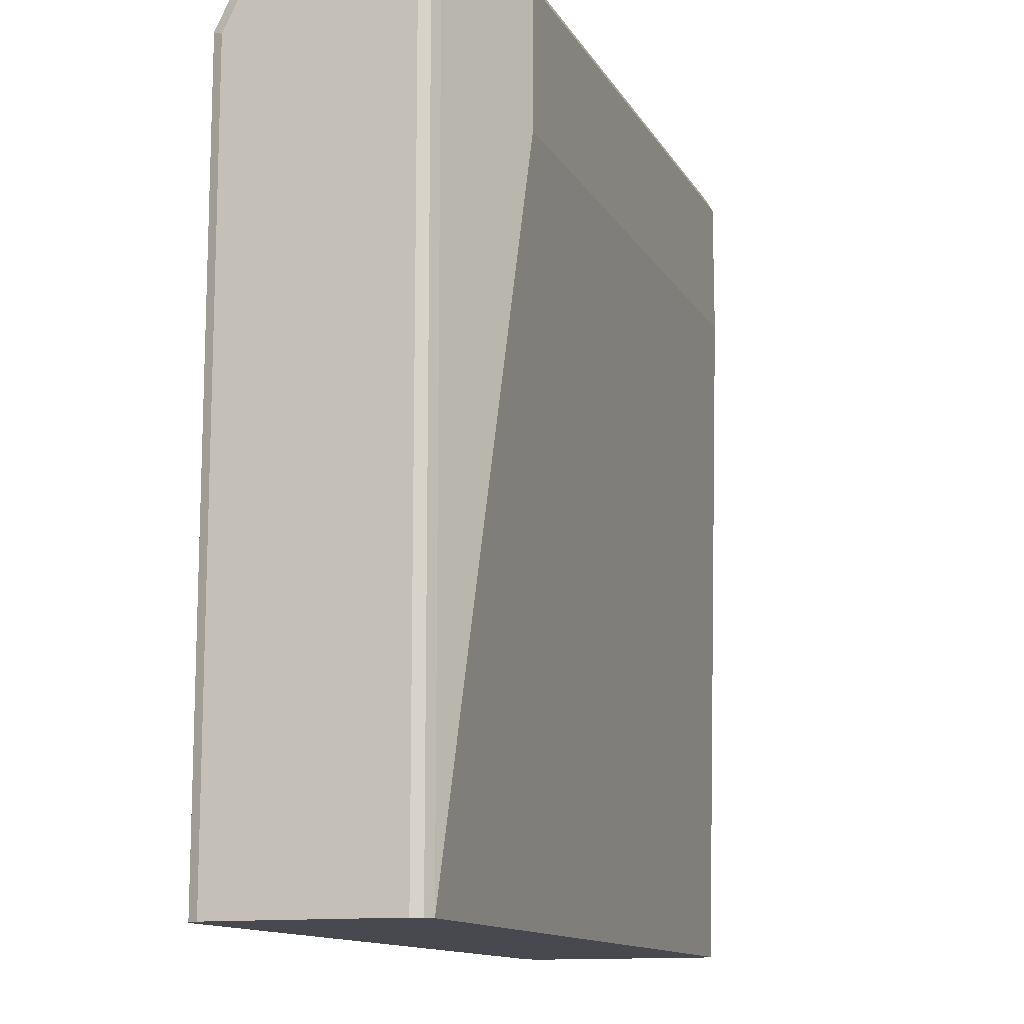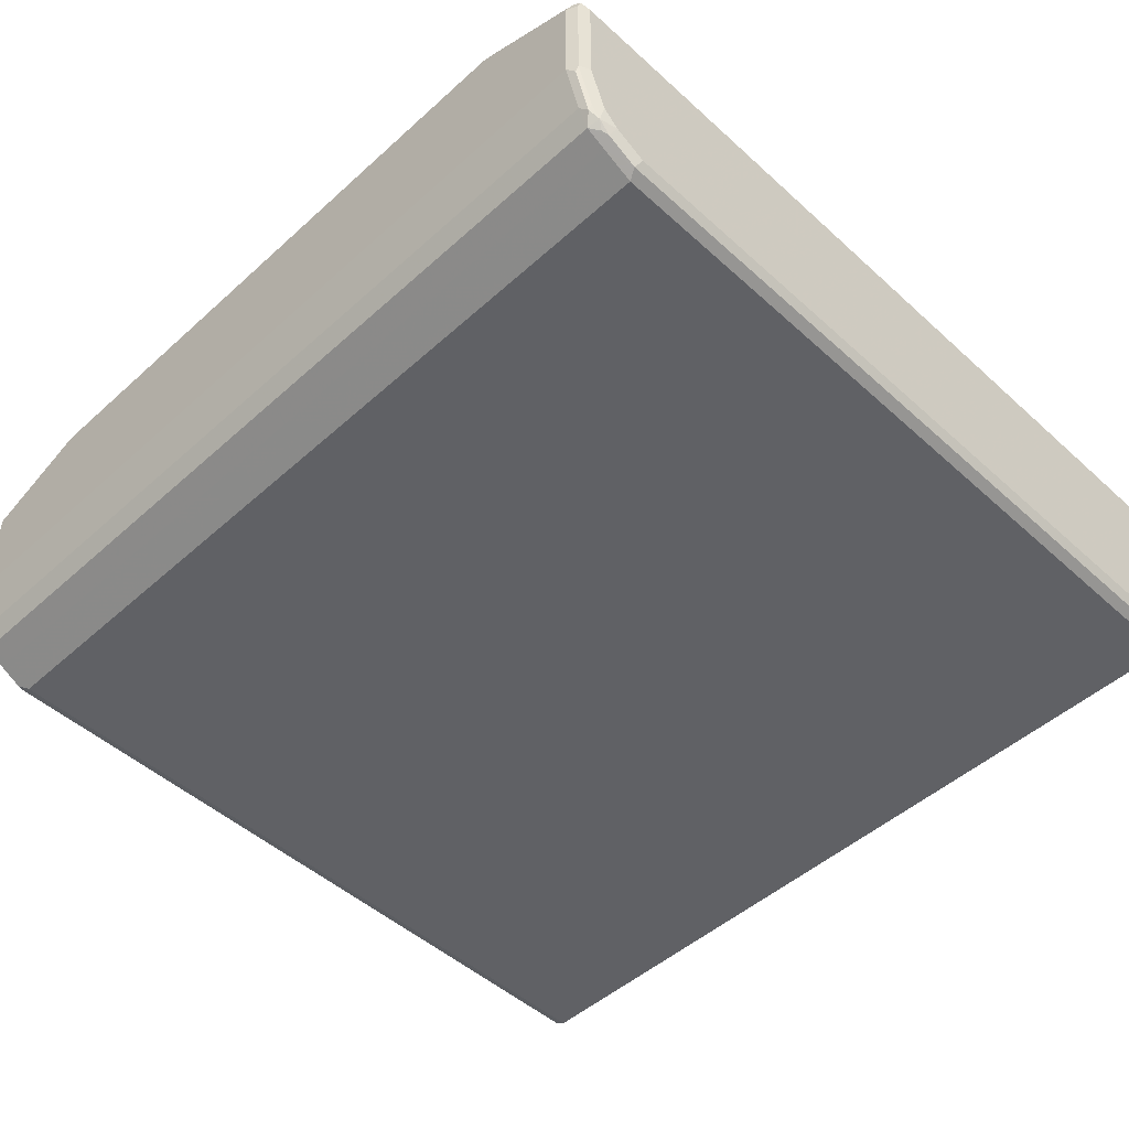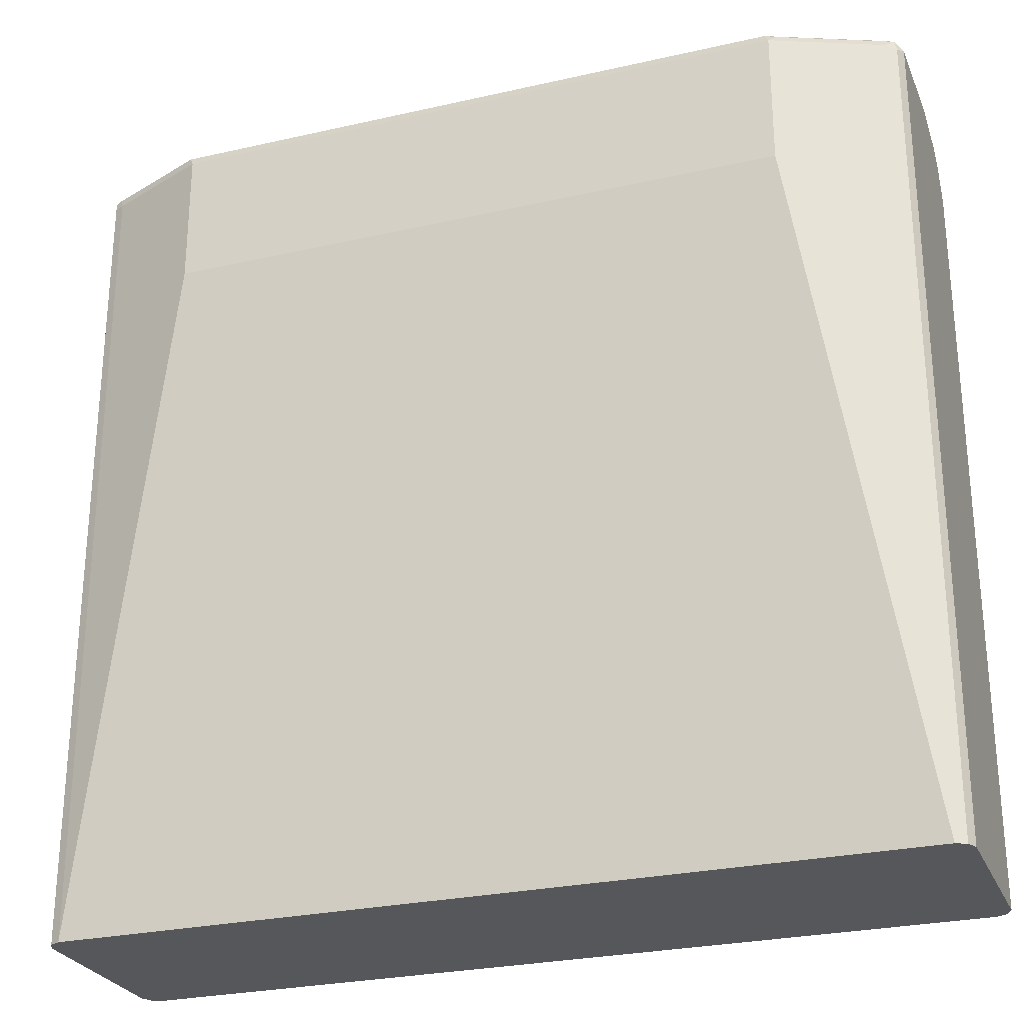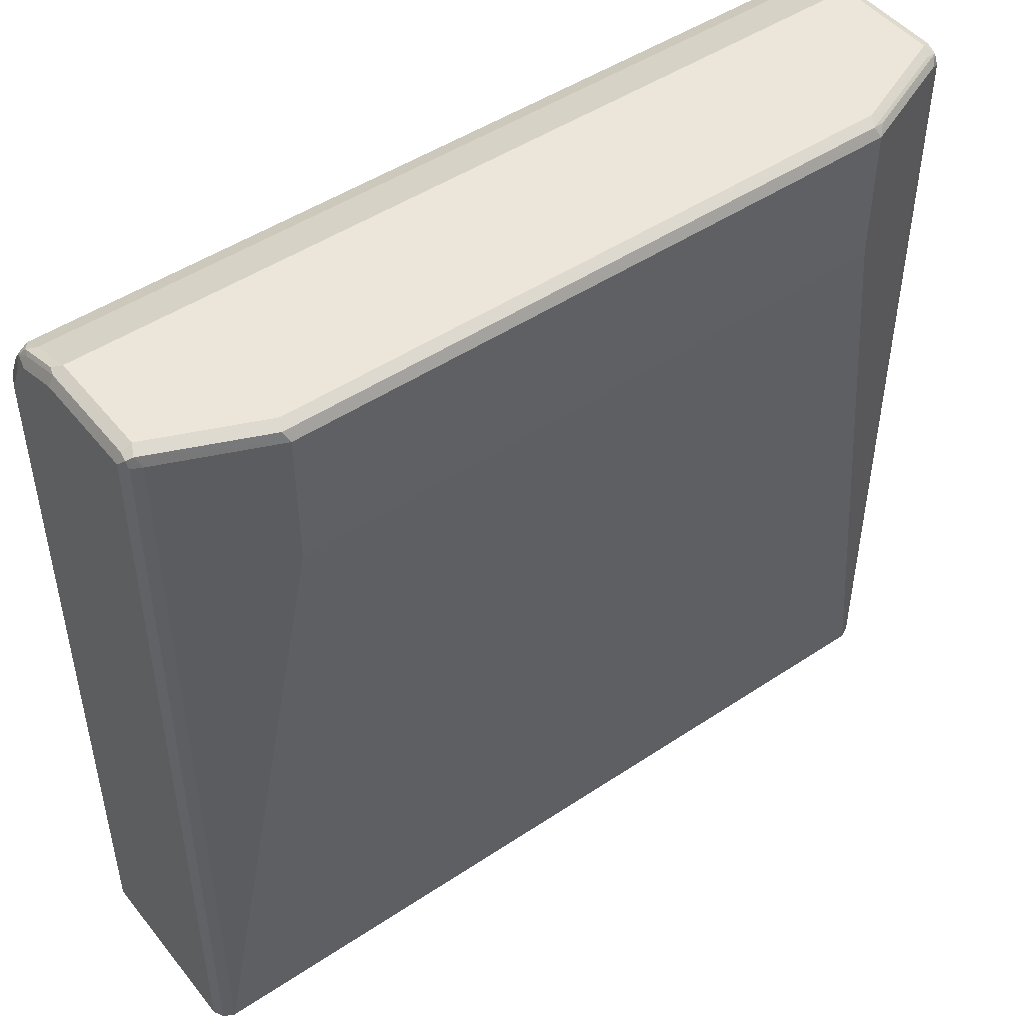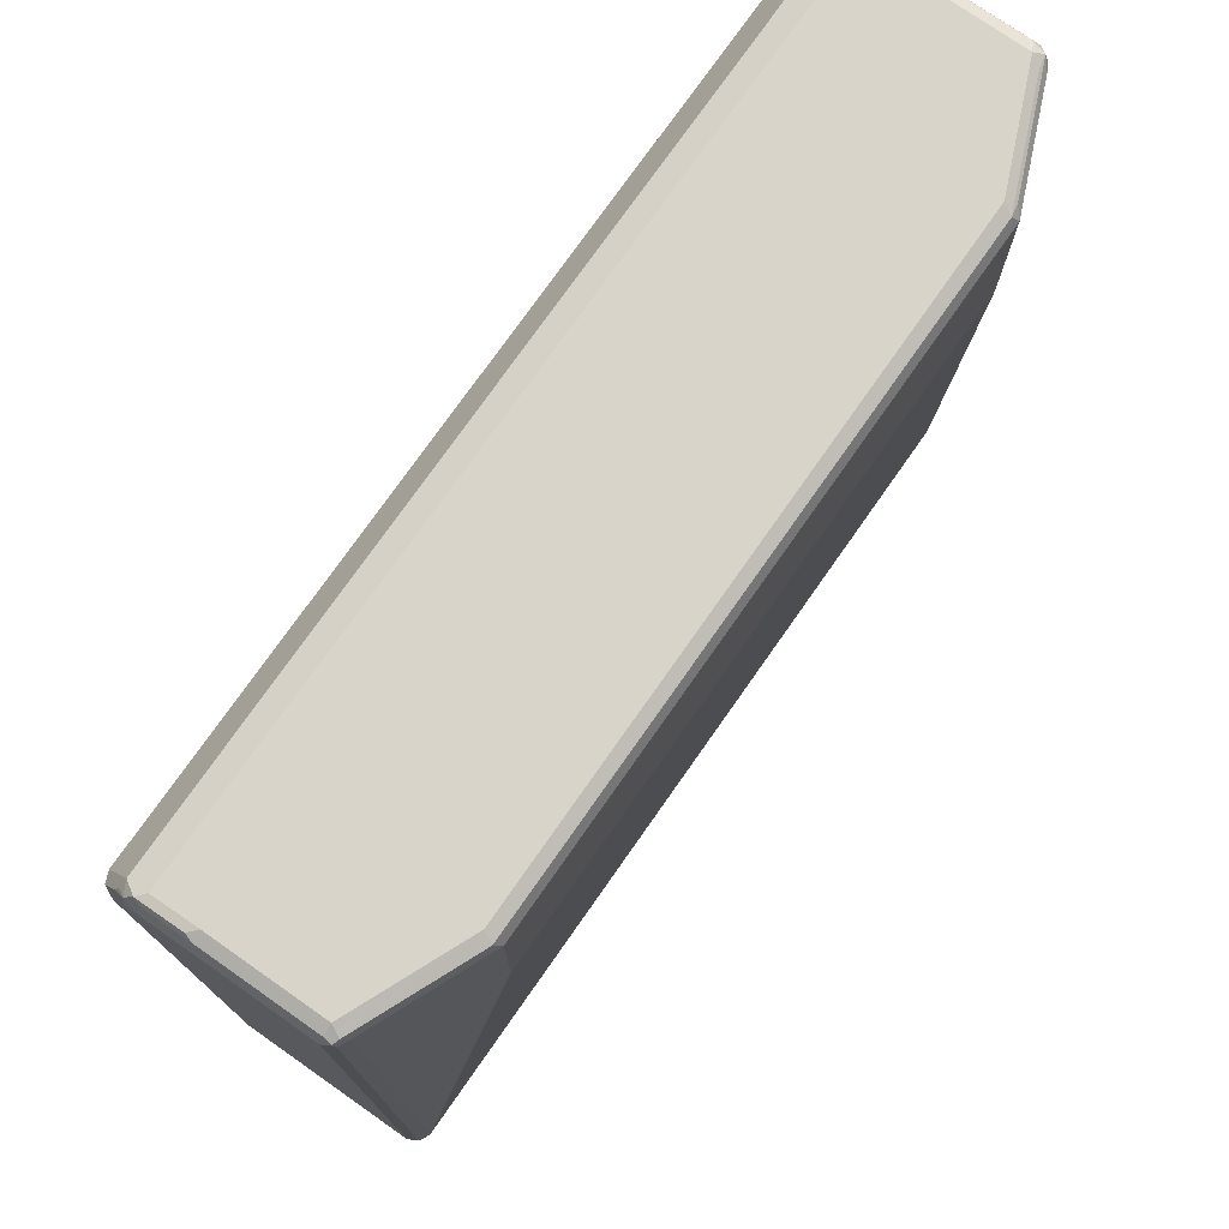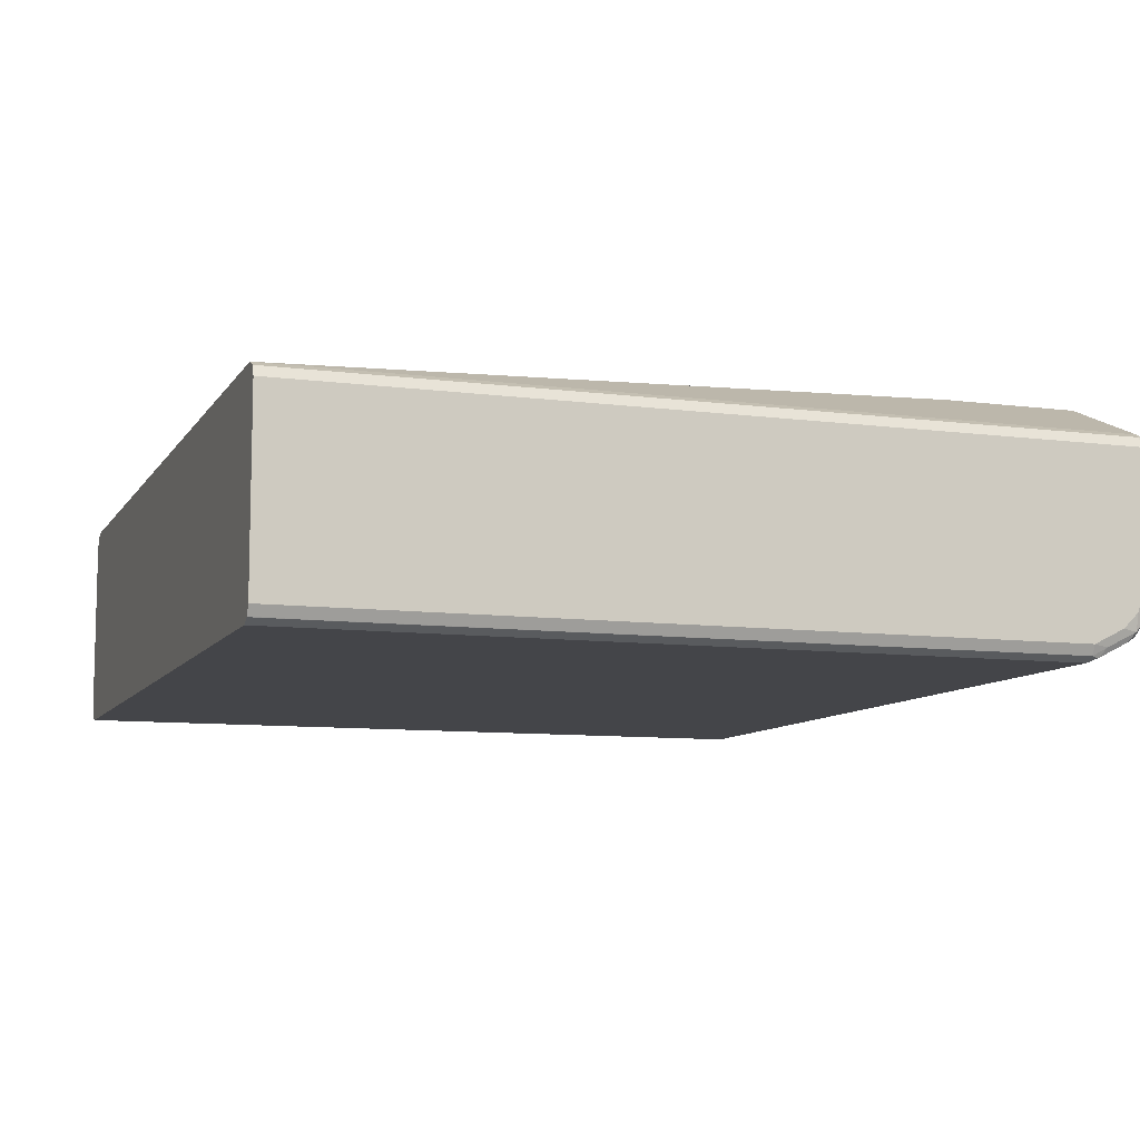
<metadata>
{"format":"obj","ext":"obj","renderer":"f3d","projection":"perspective","resolution":1024,"background":"white","views":[{"elev":-12.6,"azim":-70.6,"up":"+Y"},{"elev":-48.9,"azim":-135.1,"up":"+Z"},{"elev":-26.9,"azim":19.5,"up":"+Y"},{"elev":47.9,"azim":-36.8,"up":"+Y"},{"elev":75.5,"azim":-55.0,"up":"+Y"},{"elev":-9.1,"azim":70.7,"up":"+Z"}]}
</metadata>
<code>
v 0.2838 0.9327 -3.97e-06
v 0.2805 0.9293 0.006744
v 0.2889 0.9277 0.005057
v 0.2906 0.9293 -0.003395
v 0.2838 0.9327 -0.07096
v 0.2129 0.9327 0.03041
v 0.2095 0.9293 0.03716
v 0.2179 0.9277 0.03548
v 0.2129 0.9226 0.04054
v 0.2838 0.9226 0.01014
v 0.2906 0.9192 0.006744
v 0.294 0.9226 -3.97e-06
v 0.2906 0.9293 -0.07434
v 0.2838 0.9226 -0.1014
v -0.2737 0.9327 -0.07096
v -0.2028 0.9327 0.03041
v -0.2061 0.9293 0.03716
v 0.2129 0.8313 0.04054
v -0.2028 0.9226 0.04054
v 0.2838 0.3754 0.01014
v 0.2842 0.3754 0.009967
v 0.2906 0.3754 0.006744
v 0.294 0.9226 -0.07096
v 0.294 0.3754 -3.97e-06
v 0.2906 0.9192 -0.1048
v 0.2838 0.9158 -0.1149
v -0.2737 0.9226 -0.1014
v -0.2788 0.9302 -0.07602
v -0.2805 0.9293 -0.07096
v -0.2737 0.9327 -3.97e-06
v -0.2771 0.9293 0.006744
v -0.2028 0.8313 0.04054
v -0.2737 0.9226 0.01014
v -0.2737 0.3754 0.01014
v 0.294 0.9124 -0.1014
v 0.294 0.3754 -0.1217
v 0.2915 0.9124 -0.1128
v 0.2889 0.9175 -0.109
v 0.2889 0.9074 -0.1191
v 0.2838 0.9023 -0.1217
v -0.2737 0.9158 -0.1149
v -0.2788 0.92 -0.1064
v -0.2805 0.9293 -3.97e-06
v -0.2805 0.9192 -0.1014
v -0.2839 0.9226 -0.07096
v -0.2813 0.9277 0.005057
v -0.2805 0.9226 0.006744
v -0.2803 0.3754 0.006862
v 0.294 0.9023 -0.1115
v 0.2907 0.3754 -0.1282
v 0.294 0.882 -0.1217
v 0.2915 0.8921 -0.1229
v 0.2889 0.8871 -0.1293
v 0.2838 0.882 -0.1318
v -0.2737 0.9023 -0.1217
v -0.2788 0.8896 -0.1267
v -0.2805 0.9057 -0.1183
v -0.2788 0.9099 -0.1166
v -0.2813 0.9137 -0.1115
v -0.2839 0.9124 -0.1014
v -0.2839 0.9226 -3.97e-06
v -0.2805 0.3754 0.006744
v 0.2906 0.3754 -0.1284
v 0.2906 0.882 -0.1284
v 0.2838 0.3754 -0.1318
v -0.2737 0.882 -0.1318
v -0.2805 0.8854 -0.1284
v -0.2839 0.9023 -0.1115
v -0.2839 0.3754 -3.97e-06
v -0.2737 0.3754 -0.1318
v -0.2805 0.3754 -0.1284
v -0.2839 0.882 -0.1217
v -0.2839 0.3754 -0.1217
f 33 46 47
f 33 47 48
f 37 53 39
f 33 48 34
f 35 49 37
f 37 52 53
f 37 49 51
f 25 35 37
f 39 53 54
f 39 54 40
f 40 54 66
f 40 66 55
f 31 46 33
f 41 55 56
f 37 51 52
f 30 46 31
f 25 37 38
f 29 46 43
f 41 56 57
f 25 38 26
f 26 38 37
f 26 37 39
f 26 39 40
f 26 40 55
f 30 43 46
f 26 55 41
f 28 42 44
f 28 44 29
f 29 44 60
f 29 60 45
f 29 45 61
f 29 61 46
f 27 41 42
f 41 57 58
f 66 71 67
f 41 59 42
f 54 65 70
f 54 70 66
f 55 66 56
f 56 67 57
f 56 66 67
f 57 67 72
f 54 63 65
f 57 72 68
f 57 59 58
f 59 68 60
f 66 70 71
f 67 71 73
f 67 73 72
f 20 22 21
f 57 68 59
f 41 58 59
f 54 64 63
f 52 64 53
f 42 59 44
f 44 59 60
f 45 60 68
f 45 68 72
f 45 72 73
f 45 73 69
f 53 64 54
f 45 69 61
f 46 69 62
f 46 62 47
f 47 62 48
f 50 63 64
f 50 64 51
f 51 64 52
f 46 61 69
f 20 24 22
f 36 50 51
f 20 50 36
f 5 13 25
f 5 25 14
f 5 14 27
f 5 27 15
f 6 16 17
f 6 17 7
f 4 23 13
f 7 9 8
f 7 19 9
f 9 18 20
f 9 20 10
f 9 19 32
f 9 32 18
f 10 20 21
f 7 17 19
f 4 12 23
f 3 12 4
f 3 11 12
f 20 36 24
f 1 2 3
f 1 3 4
f 1 4 13
f 1 13 5
f 1 5 15
f 1 15 30
f 1 30 16
f 1 16 6
f 1 6 2
f 2 6 7
f 2 7 8
f 2 8 3
f 3 8 9
f 3 10 11
f 10 21 11
f 11 21 22
f 3 9 10
f 11 24 12
f 18 32 34
f 18 34 20
f 19 31 33
f 19 33 34
f 19 34 32
f 20 48 62
f 17 31 19
f 20 62 69
f 20 73 71
f 20 71 70
f 20 70 65
f 20 65 63
f 11 22 24
f 20 63 50
f 20 69 73
f 16 31 17
f 20 34 48
f 15 43 30
f 12 36 51
f 16 30 31
f 12 51 49
f 12 49 35
f 12 35 23
f 13 23 35
f 14 25 26
f 13 35 25
f 14 26 41
f 14 41 27
f 15 27 42
f 15 42 28
f 15 28 29
f 15 29 43
f 12 24 36

</code>
